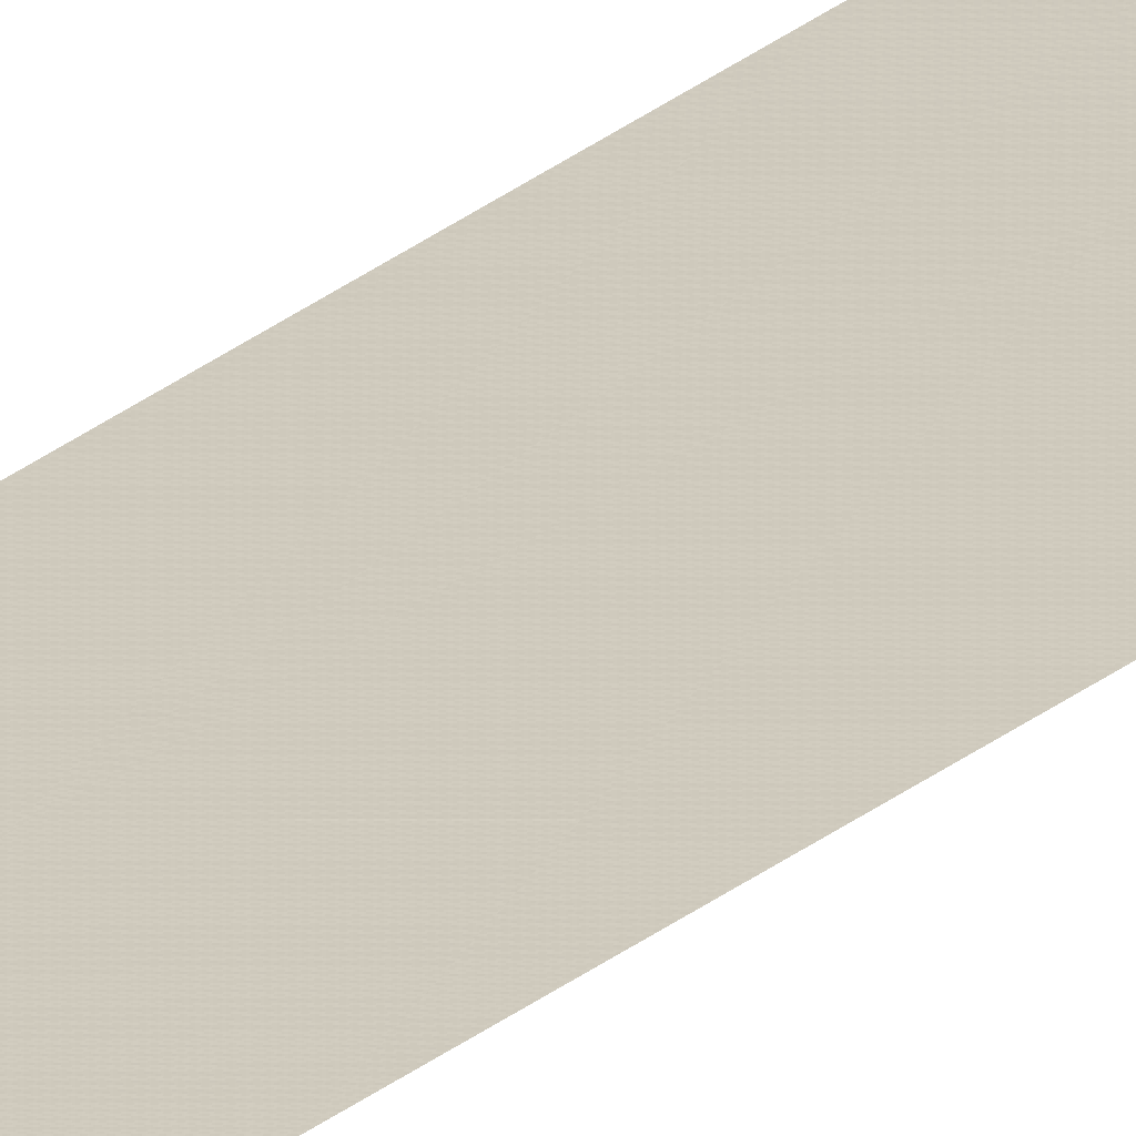
<metadata>
{"format":"obj","ext":"obj","renderer":"f3d","projection":"perspective","resolution":1024,"background":"white","views":[{"elev":22.1,"azim":33.5,"up":"+Z"}]}
</metadata>
<code>
v 0.025 13.39 0.004778
v 0.125 13.39 0.003889
v 0.025 16.39 0.004569
v 0.125 16.39 0.002847
v 0.025 19.39 0.004361
v 0.125 19.39 0.001806
v 0.025 23.39 0.004306
v 0.125 23.39 0.001528
v 0.025 102.2 0.004306
v 0.125 102.2 0.001528
g g1
f 1 2 4 3
f 3 4 6 5
f 5 6 8 7
f 7 8 10 9
g g2
g g3
g g4

</code>
